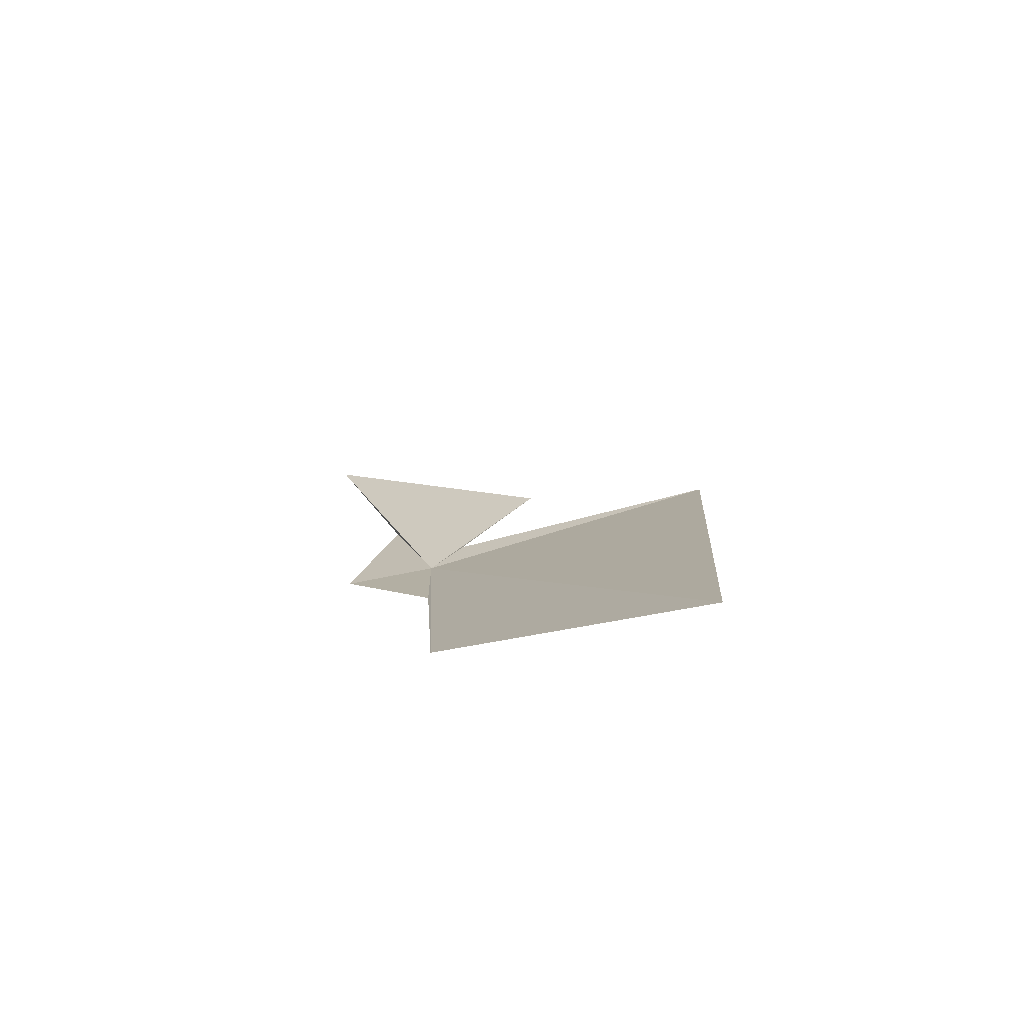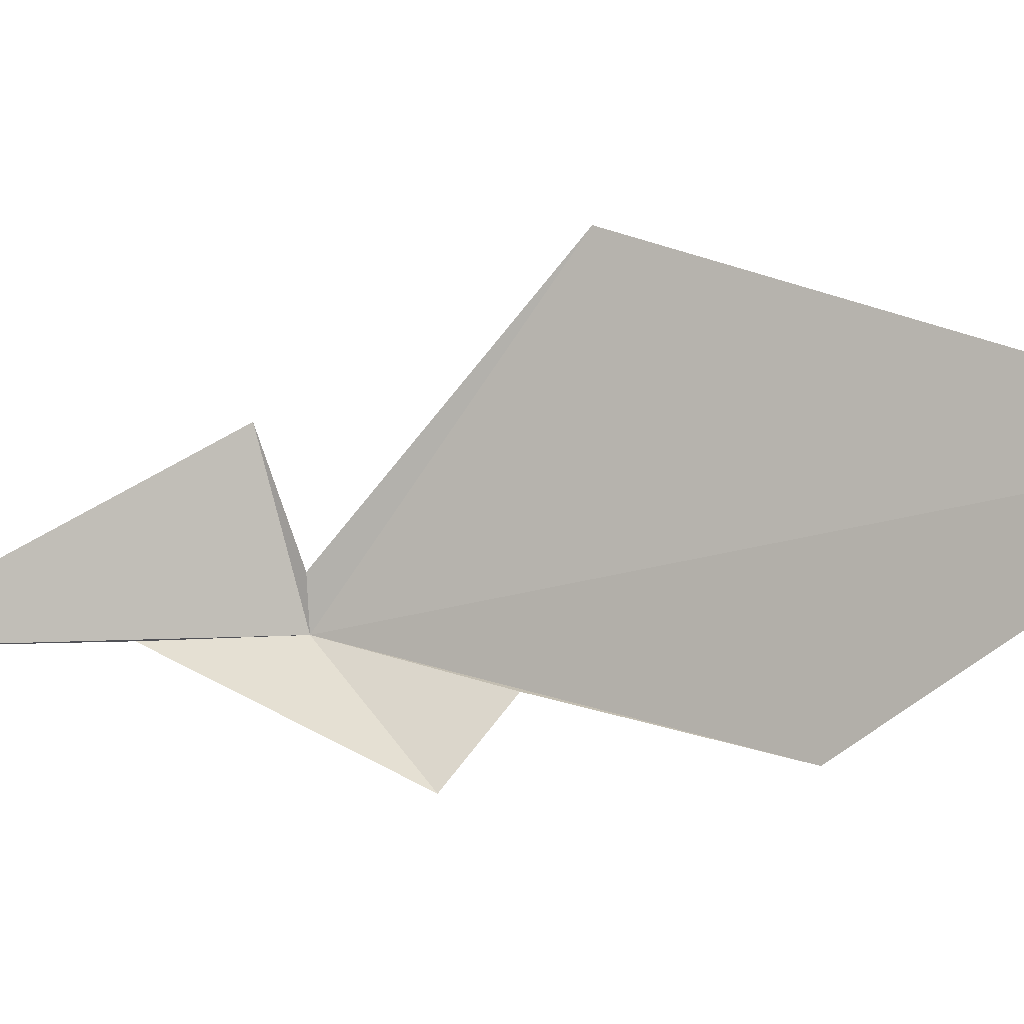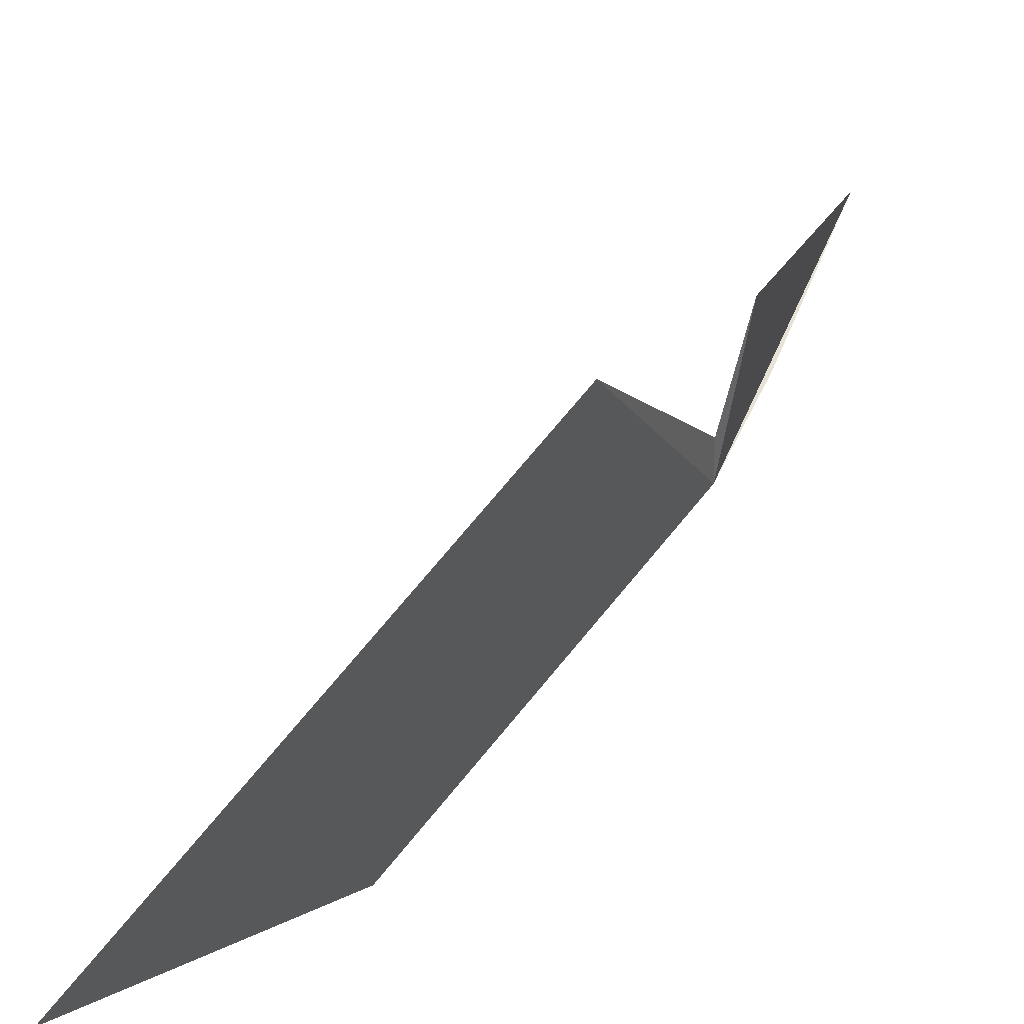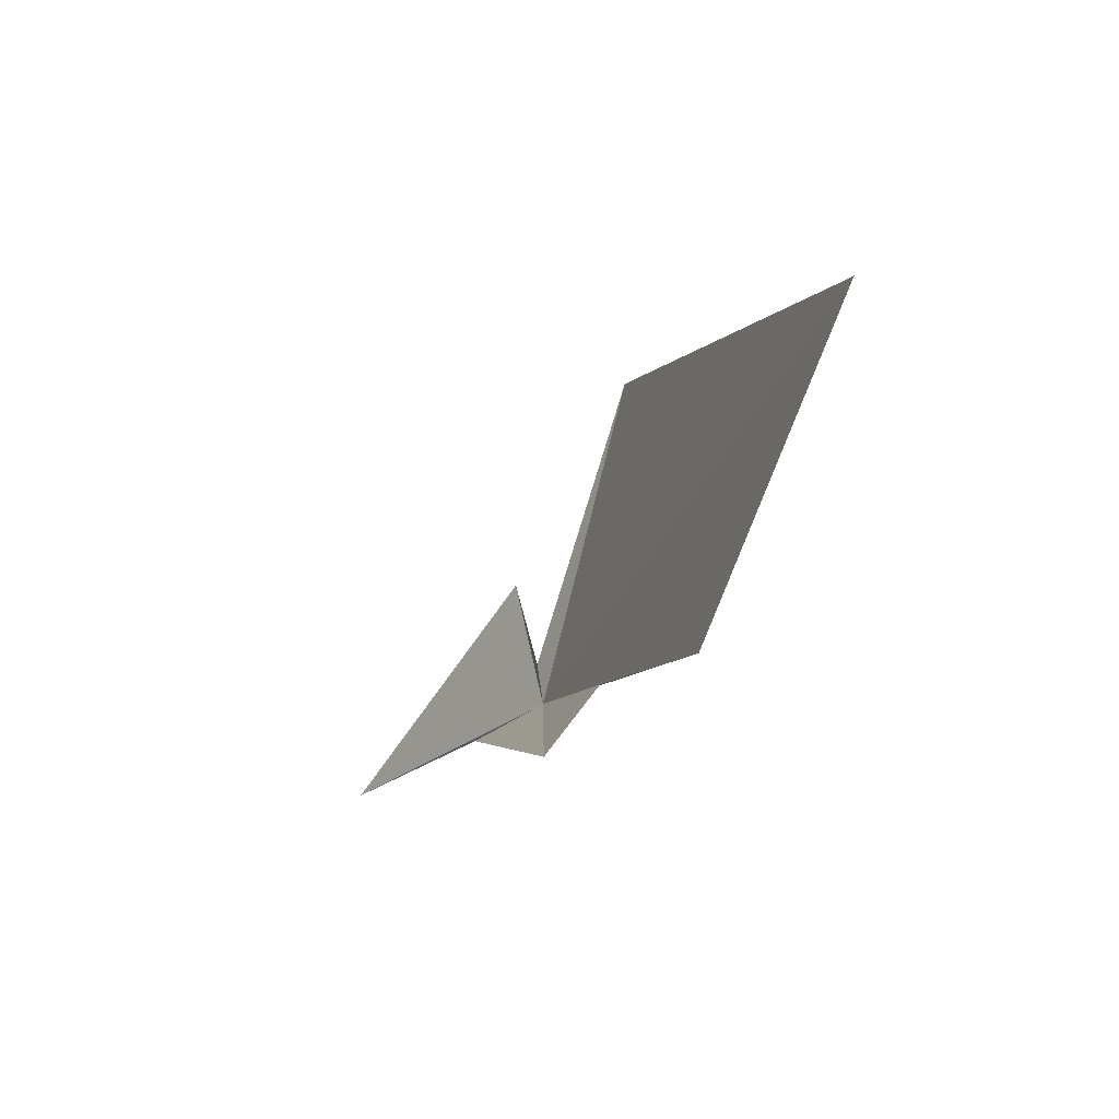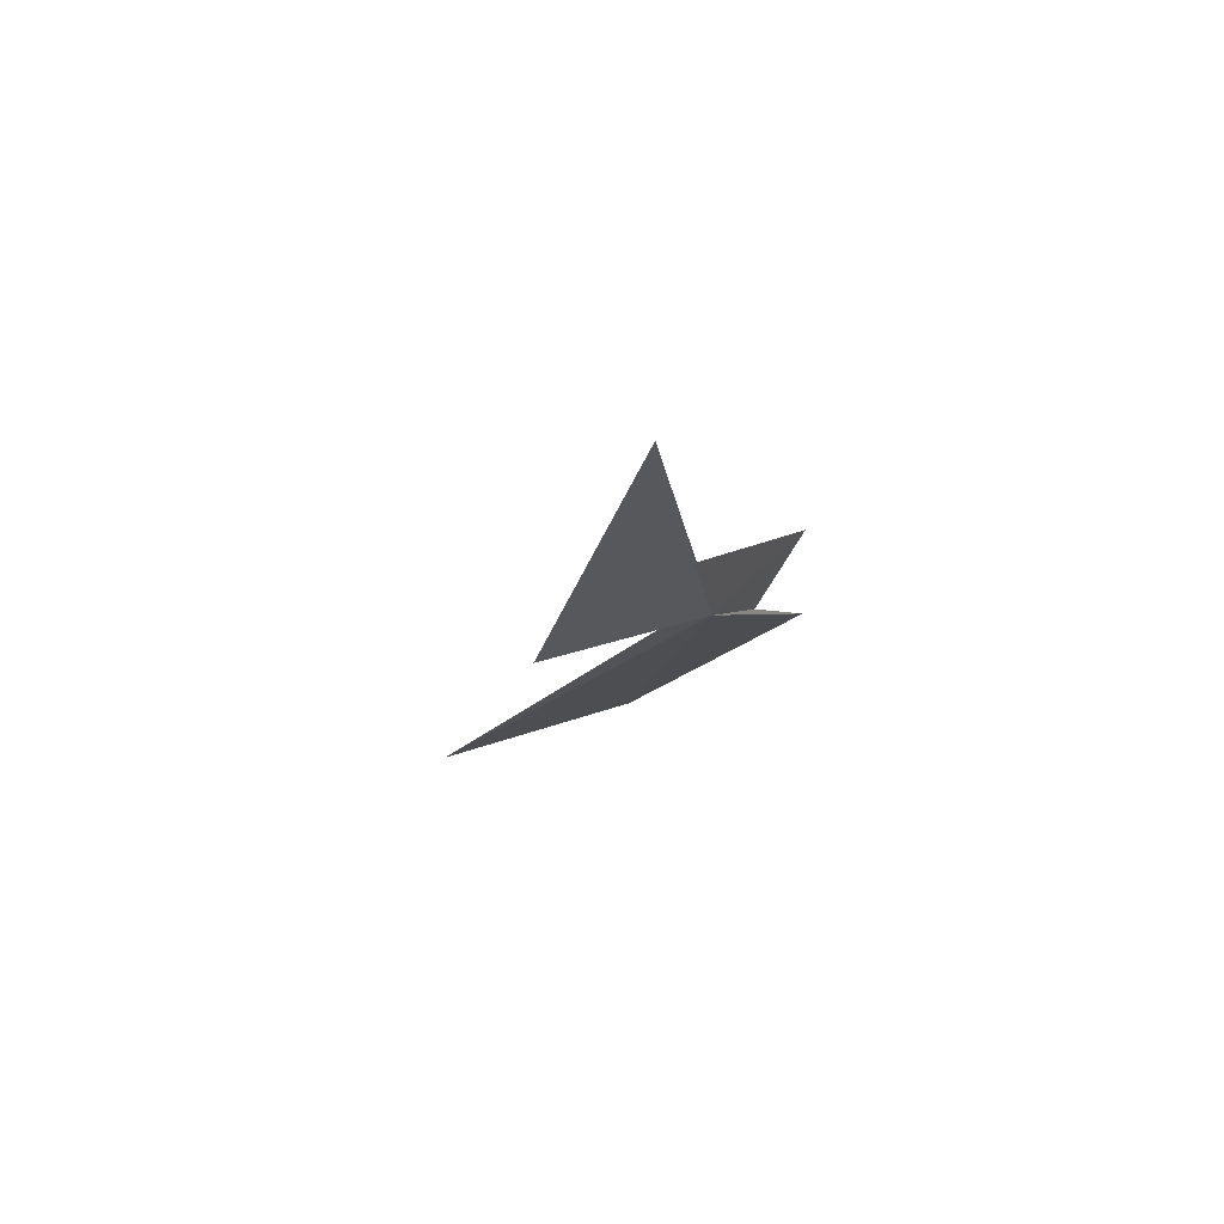
<metadata>
{"format":"obj","ext":"obj","renderer":"f3d","projection":"perspective","resolution":1024,"background":"white","views":[{"elev":77.7,"azim":-121.2,"up":"+Y"},{"elev":4.5,"azim":137.5,"up":"+Z"},{"elev":47.3,"azim":-121.1,"up":"+Z"},{"elev":70.2,"azim":175.4,"up":"+Y"},{"elev":-72.7,"azim":108.2,"up":"+Y"}]}
</metadata>
<code>
v -11.26 21.91 16.81
v -10.81 21.31 16.77
v -9.974 20.29 16.72
v -11.25 21.91 17.08
v -11.15 21.68 17.69
v -12.85 25.68 17.73
v -11.9 22.93 18.5
v -11.59 22.84 16.64
v -11.23 22.75 16.26
v -12.07 24.01 16.43
f 1 2 3
f 1 5 4
f 1 7 6
f 1 6 10
f 1 4 7
f 1 3 5
f 1 9 2
f 1 10 8
f 1 8 9

</code>
